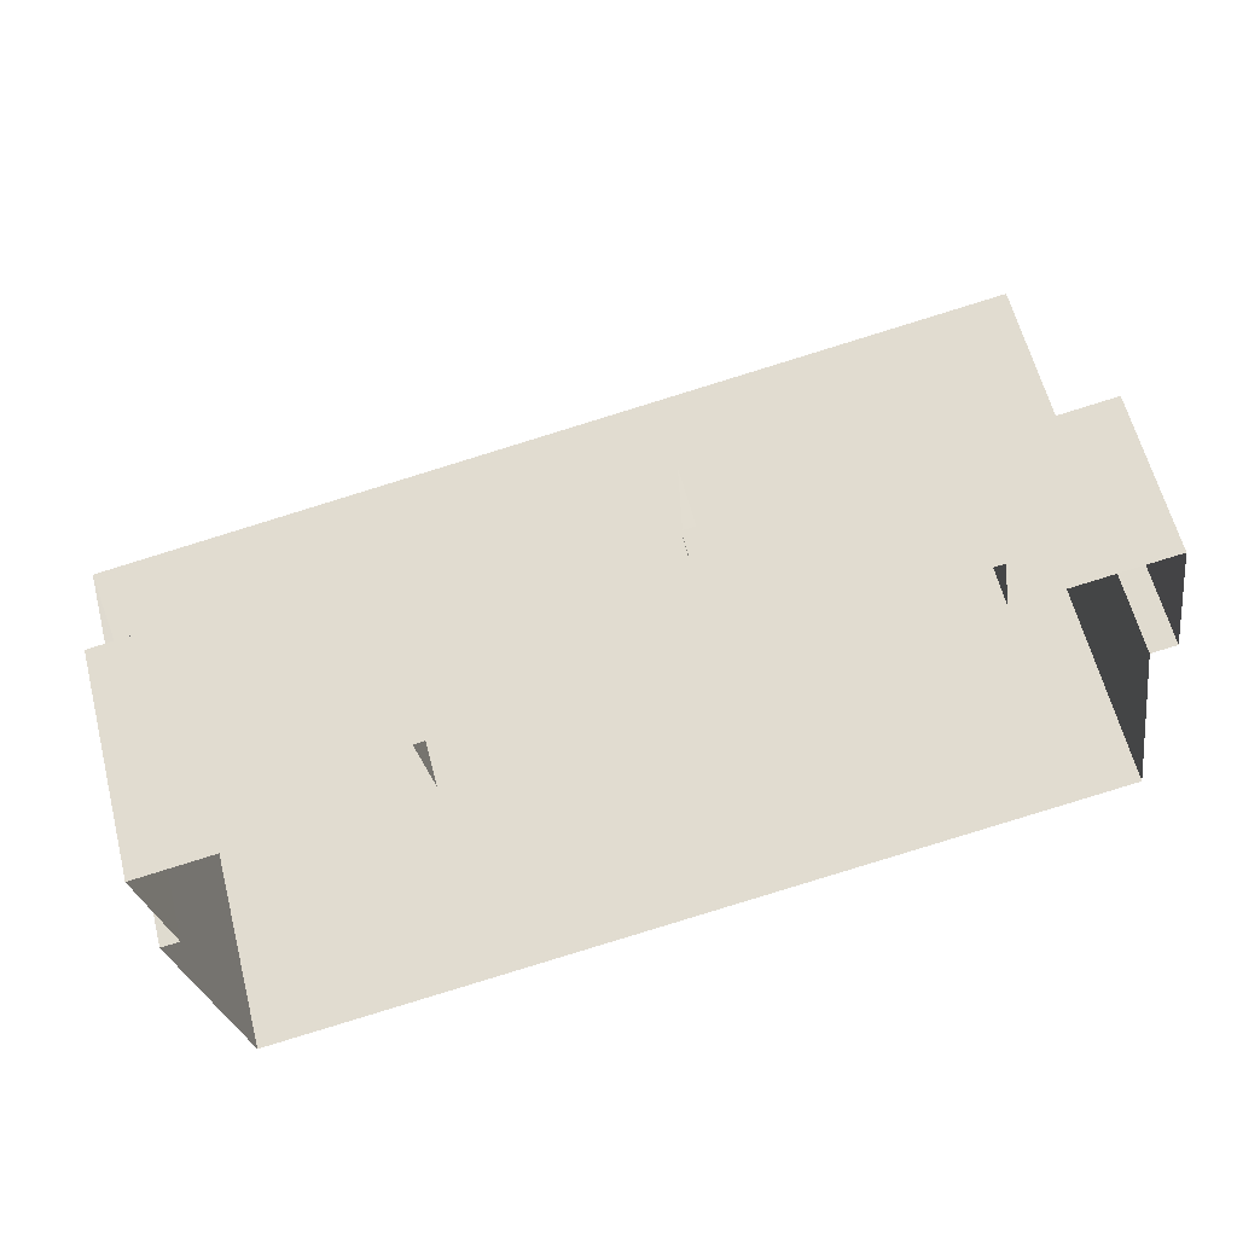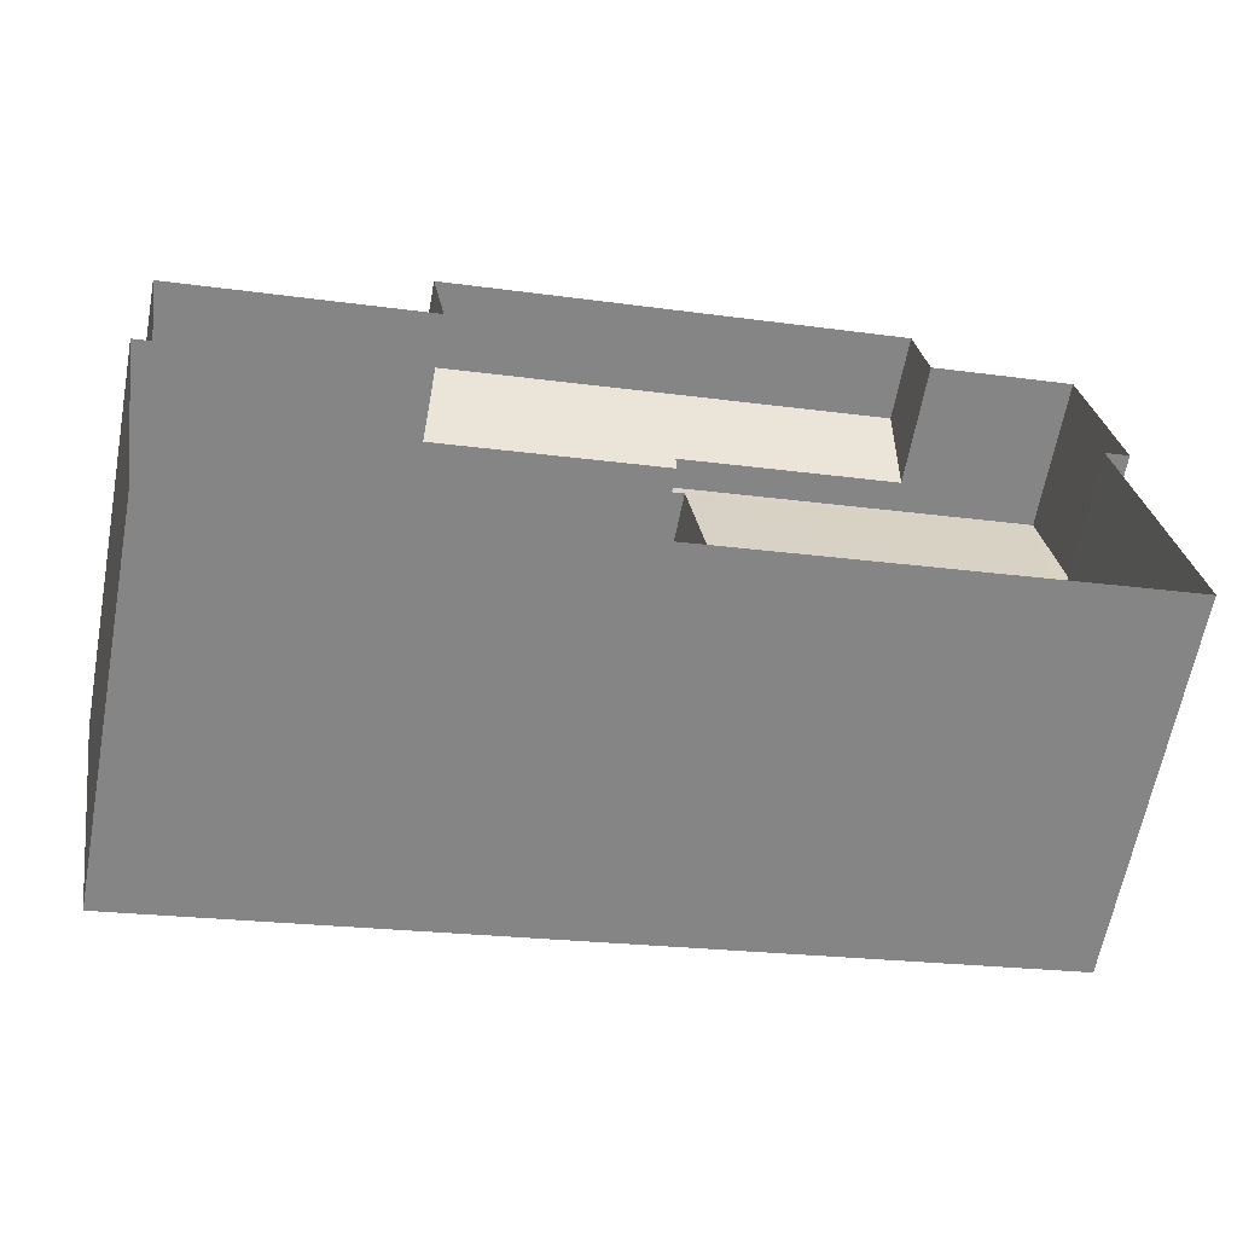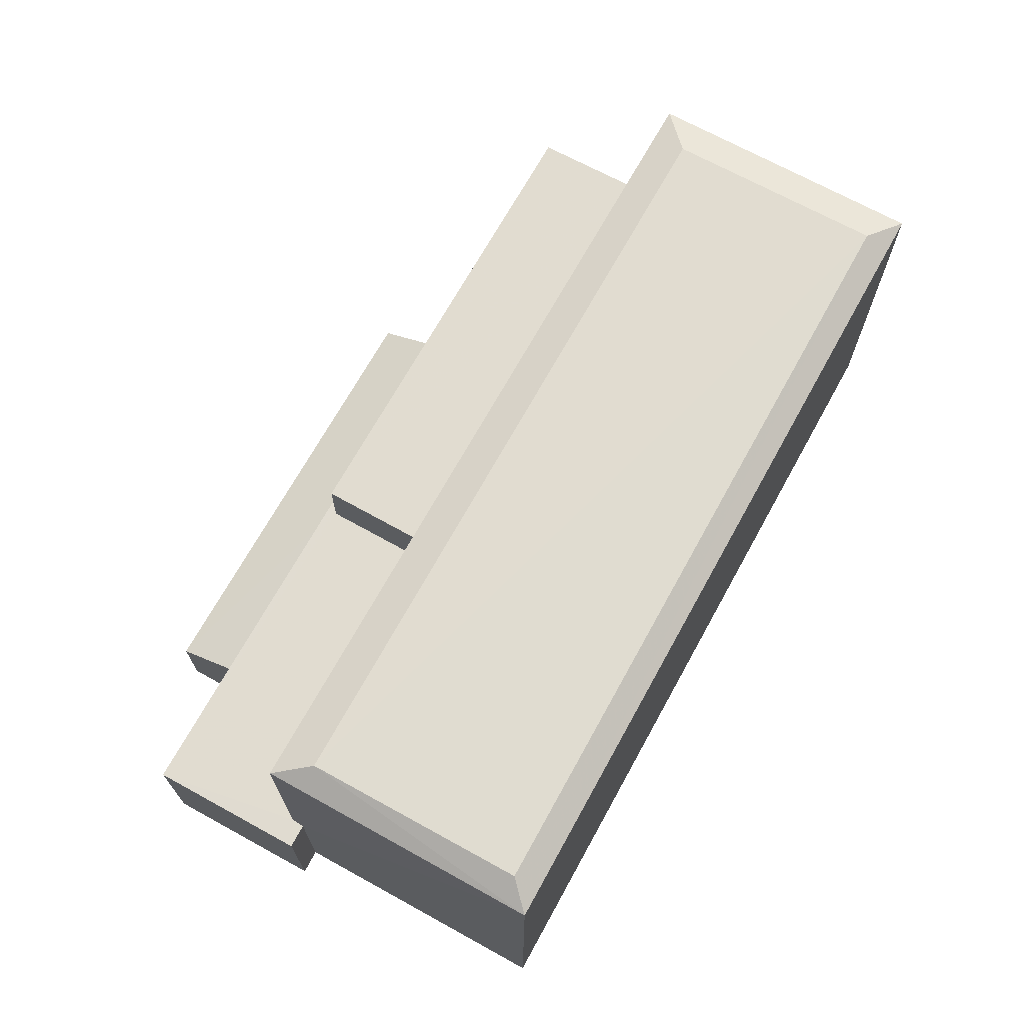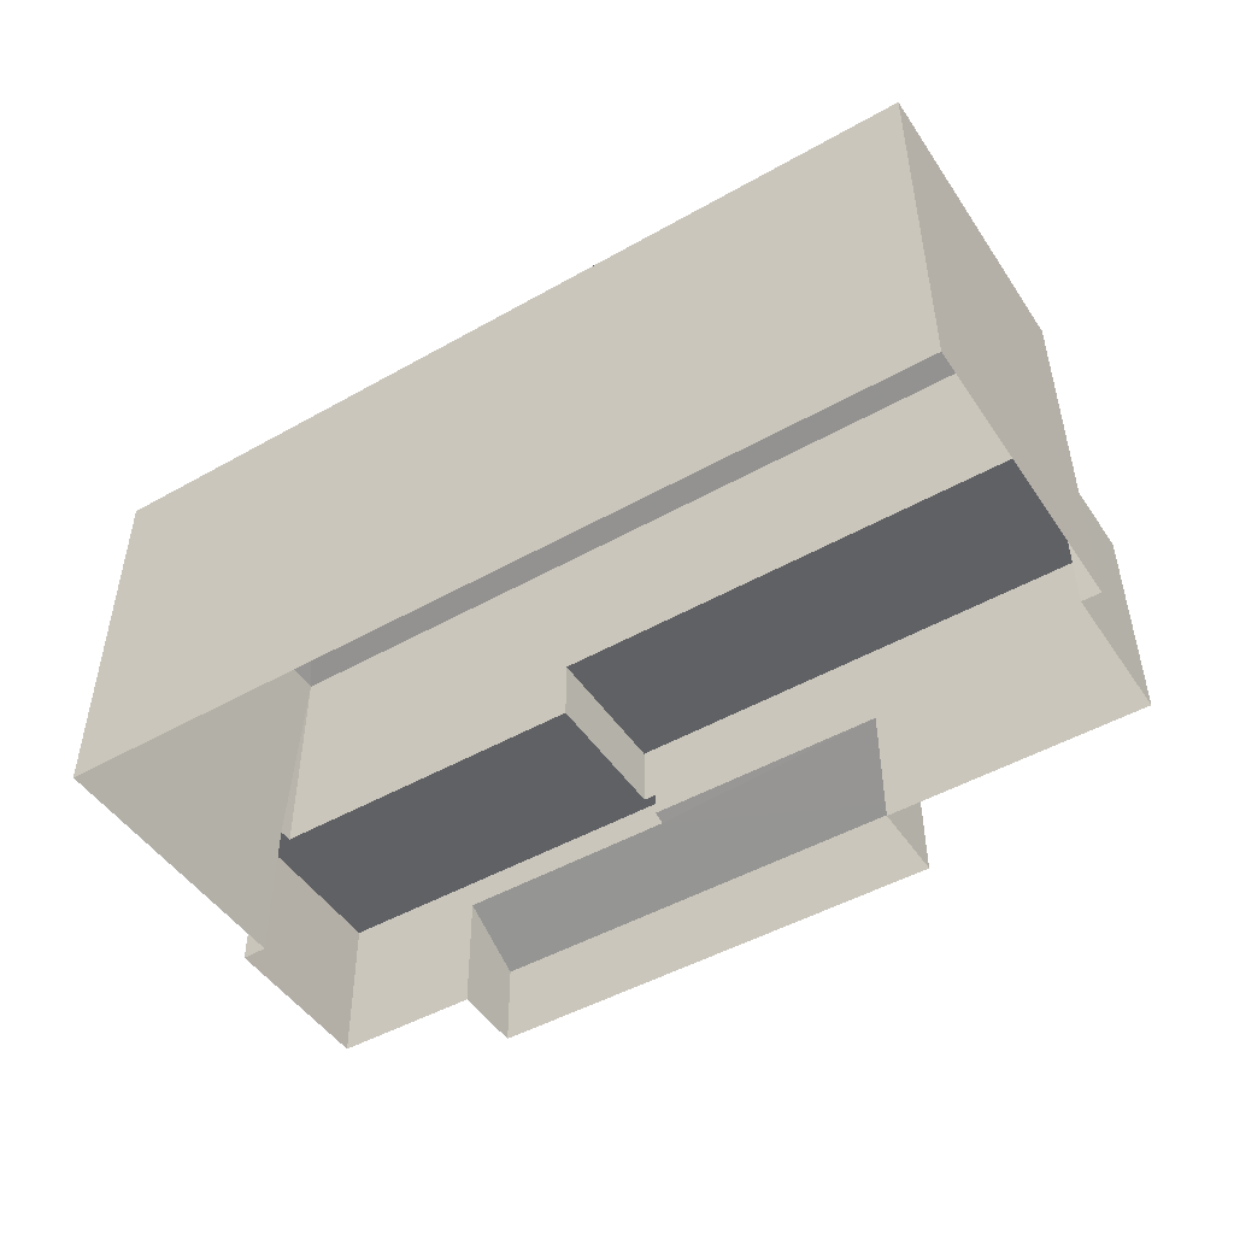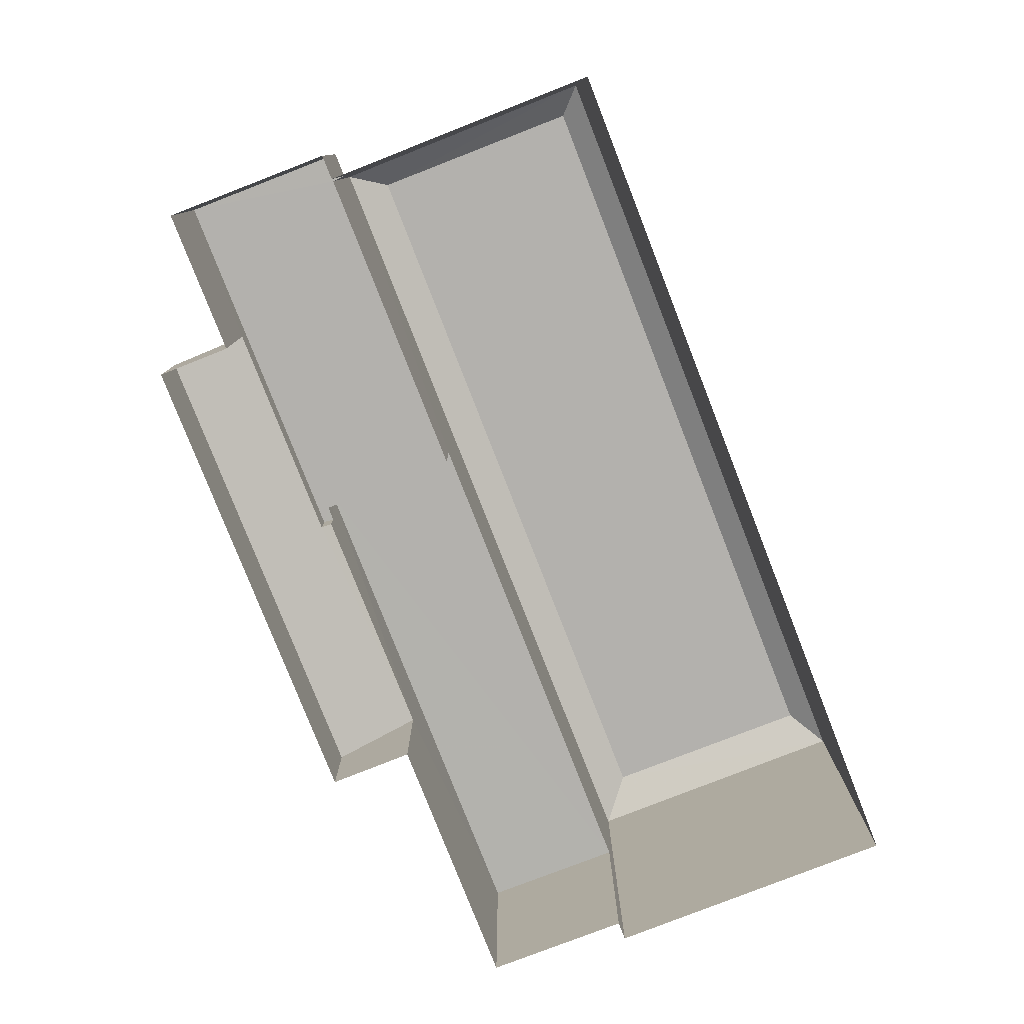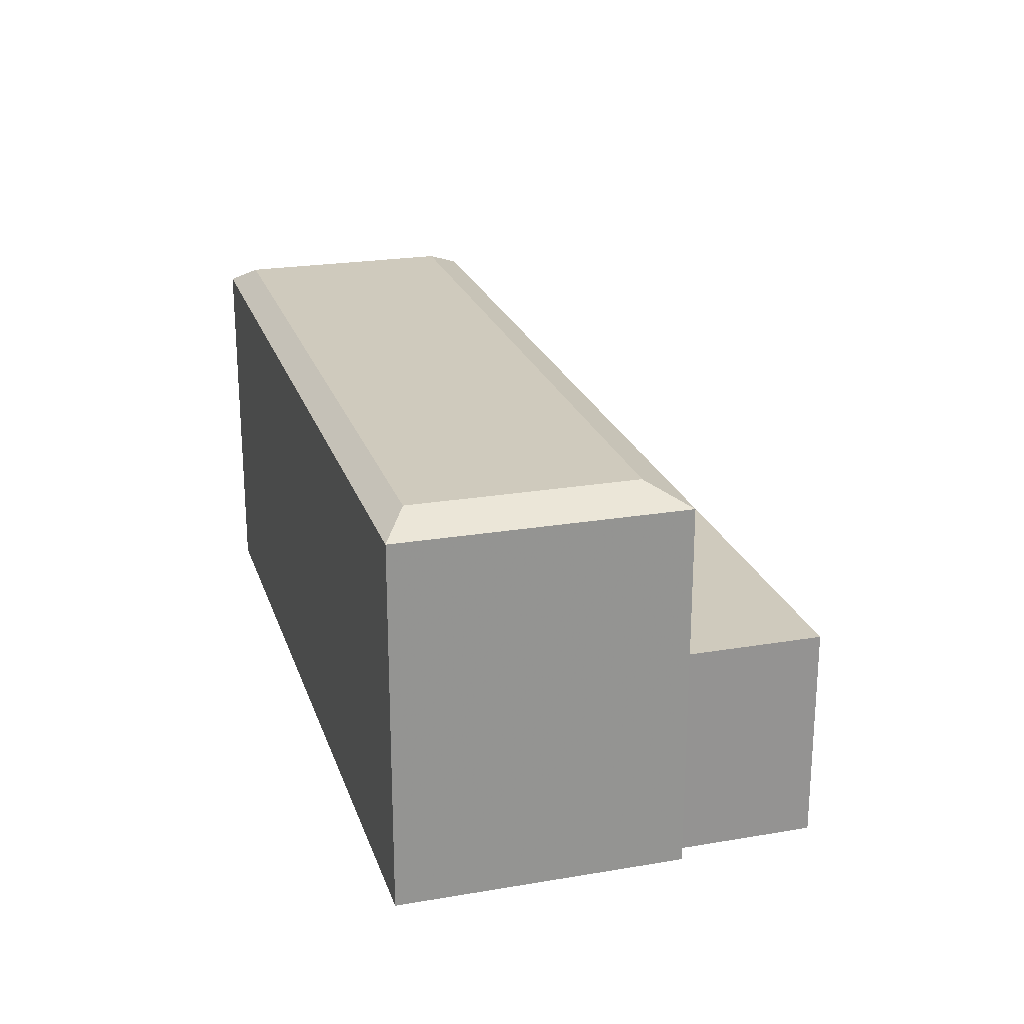
<metadata>
{"format":"obj","ext":"obj","renderer":"f3d","projection":"perspective","resolution":1024,"background":"white","views":[{"elev":61.0,"azim":165.7,"up":"+Y"},{"elev":-63.2,"azim":169.4,"up":"+Y"},{"elev":69.4,"azim":-70.5,"up":"+Z"},{"elev":-48.1,"azim":23.0,"up":"+Z"},{"elev":-79.3,"azim":-78.0,"up":"+Z"},{"elev":22.8,"azim":64.4,"up":"+Z"}]}
</metadata>
<code>
v -3.721e+05 -1.055e+05 25.09
v -3.721e+05 -1.055e+05 25.09
v -3.721e+05 -1.055e+05 25.09
v -3.721e+05 -1.055e+05 25.09
v -3.721e+05 -1.055e+05 25.09
v -3.721e+05 -1.055e+05 25.09
v -3.721e+05 -1.055e+05 25.09
v -3.721e+05 -1.055e+05 25.09
v -3.721e+05 -1.055e+05 25.09
v -3.721e+05 -1.055e+05 25.09
v -3.721e+05 -1.055e+05 25.09
v -3.721e+05 -1.055e+05 25.09
v -3.721e+05 -1.055e+05 30.26
v -3.721e+05 -1.055e+05 30.26
v -3.721e+05 -1.055e+05 30.26
v -3.721e+05 -1.055e+05 30.26
v -3.721e+05 -1.055e+05 30.26
v -3.721e+05 -1.055e+05 30.26
v -3.721e+05 -1.055e+05 30.26
v -3.721e+05 -1.055e+05 30.26
v -3.721e+05 -1.055e+05 37.84
v -3.721e+05 -1.055e+05 37.84
v -3.721e+05 -1.055e+05 38.43
v -3.721e+05 -1.055e+05 38.43
v -3.721e+05 -1.055e+05 38.43
v -3.721e+05 -1.055e+05 37.84
v -3.721e+05 -1.055e+05 38.43
v -3.721e+05 -1.055e+05 37.84
v -3.721e+05 -1.055e+05 28.01
v -3.721e+05 -1.055e+05 29.23
v -3.721e+05 -1.055e+05 28.01
v -3.721e+05 -1.055e+05 29.41
v -3.721e+05 -1.055e+05 29.23
v -3.721e+05 -1.055e+05 29.41
v -3.721e+05 -1.055e+05 32.44
v -3.721e+05 -1.055e+05 32.44
v -3.721e+05 -1.055e+05 32.44
v -3.721e+05 -1.055e+05 32.44
f 1 2 3
f 4 1 5
f 6 7 8
f 2 6 3
f 9 5 3
f 10 3 11
f 10 11 12
f 11 6 8
f 5 1 3
f 3 6 11
f 13 14 15
f 16 15 17
f 13 18 14
f 16 17 19
f 17 14 20
f 15 14 17
f 21 22 23
f 24 21 23
f 25 26 27
f 25 28 26
f 29 30 31
f 31 30 32
f 29 33 30
f 32 30 34
f 26 21 24
f 27 26 24
f 25 24 23
f 25 27 24
f 35 36 37
f 38 35 37
f 23 28 25
f 23 22 28
f 21 2 1
f 21 26 2
f 20 14 38
f 5 35 4
f 14 28 38
f 4 35 22
f 38 28 22
f 35 38 22
f 21 1 4
f 22 21 4
f 29 10 12
f 29 31 10
f 9 32 36
f 36 32 37
f 9 3 32
f 37 19 17
f 19 32 34
f 37 32 19
f 17 38 37
f 17 20 38
f 11 29 12
f 11 33 29
f 11 8 33
f 8 15 33
f 33 16 30
f 33 15 16
f 6 13 7
f 6 18 13
f 5 9 36
f 35 5 36
f 34 16 19
f 34 30 16
f 15 8 7
f 13 15 7
f 6 2 18
f 2 26 18
f 18 28 14
f 18 26 28
f 3 10 31
f 32 3 31

</code>
